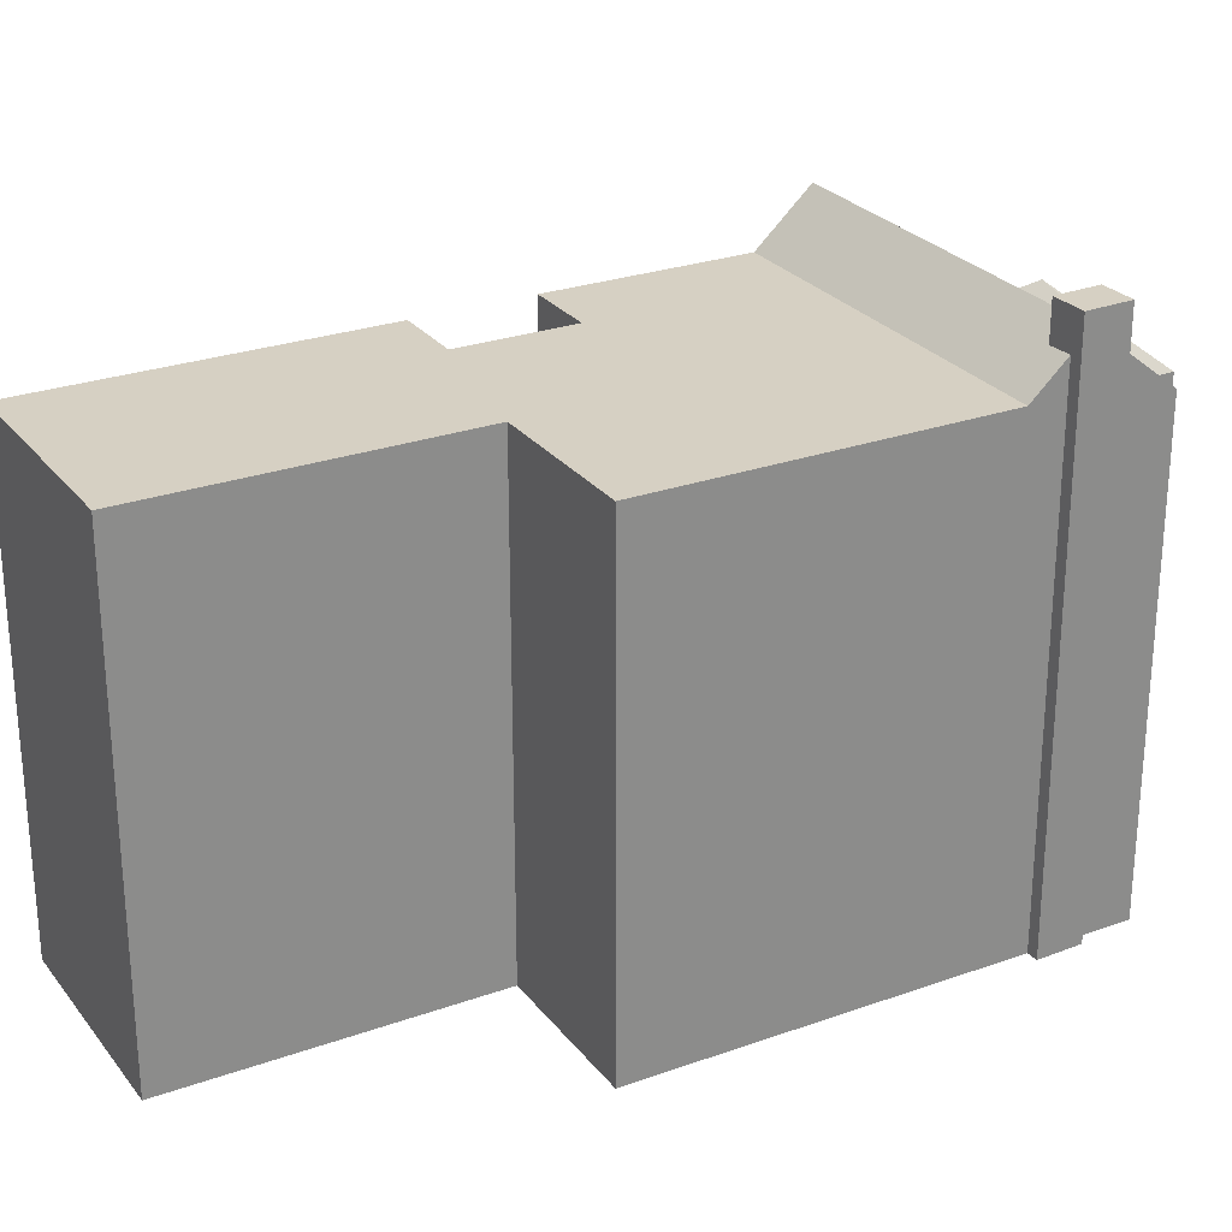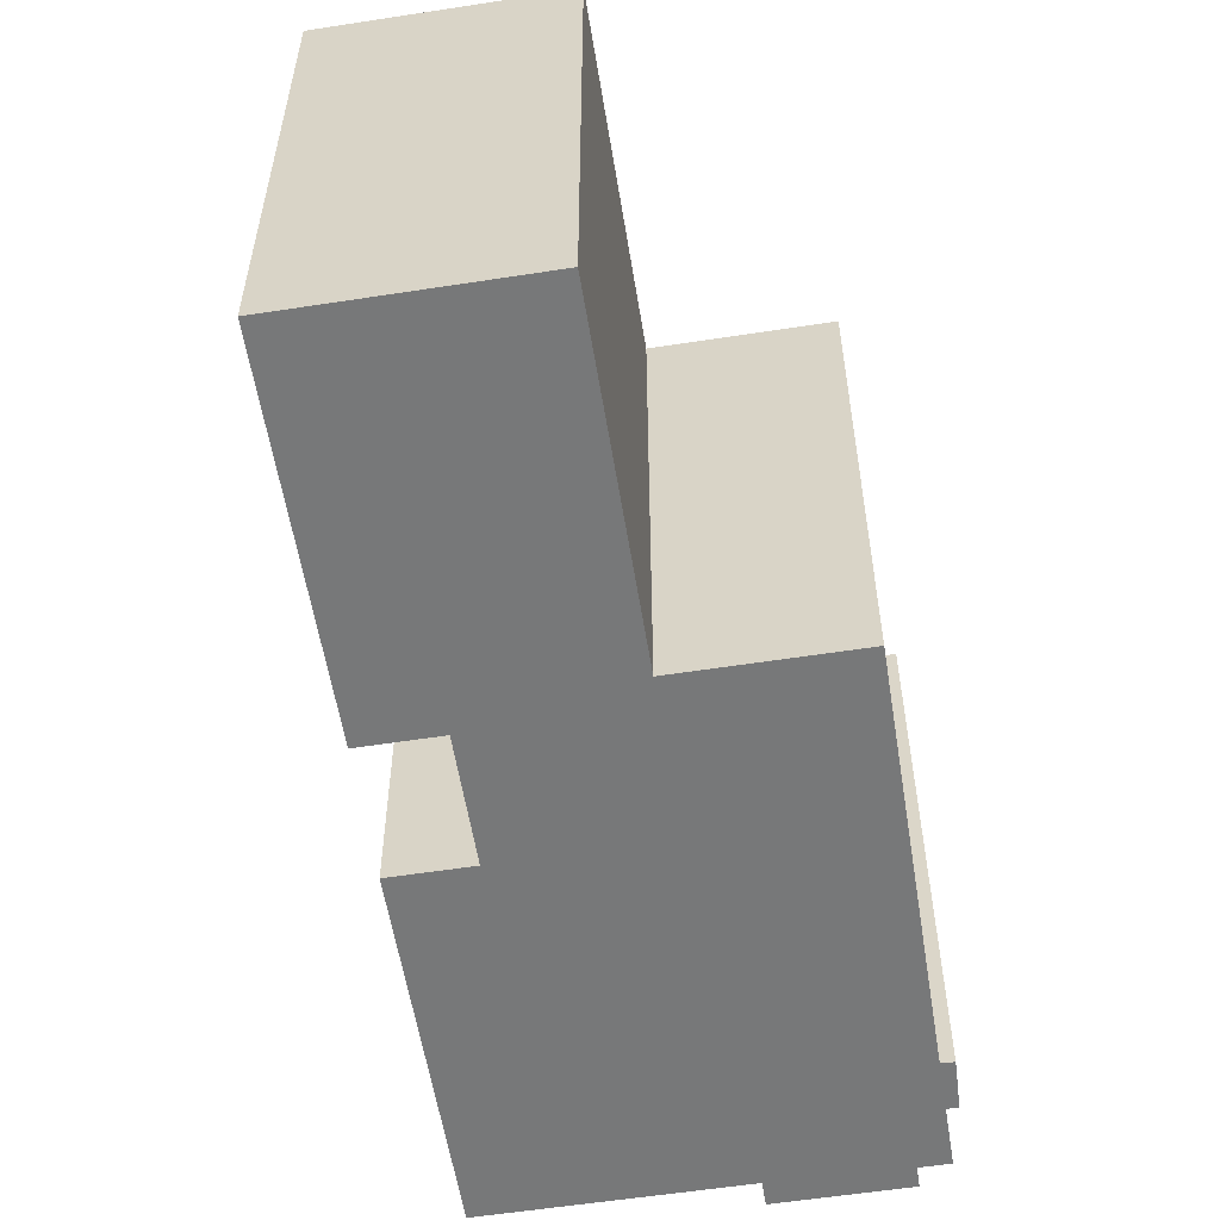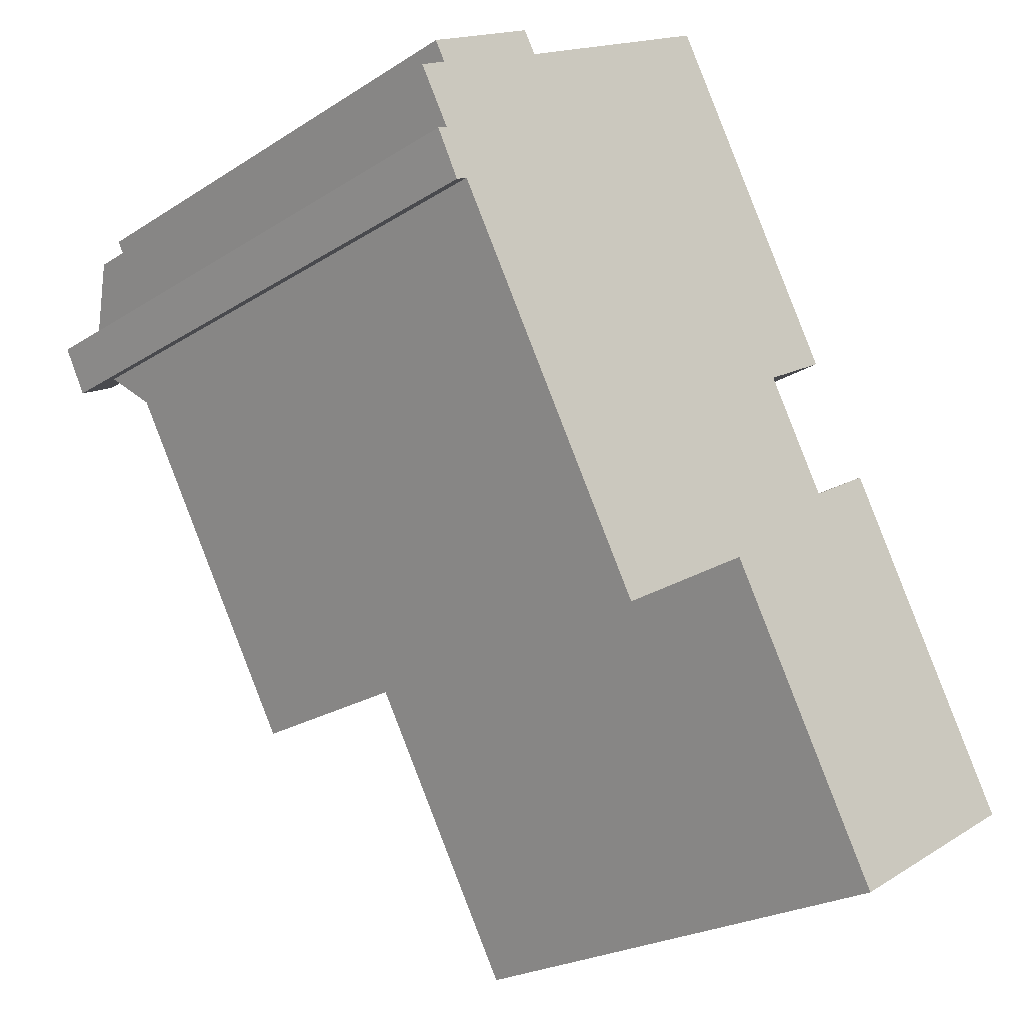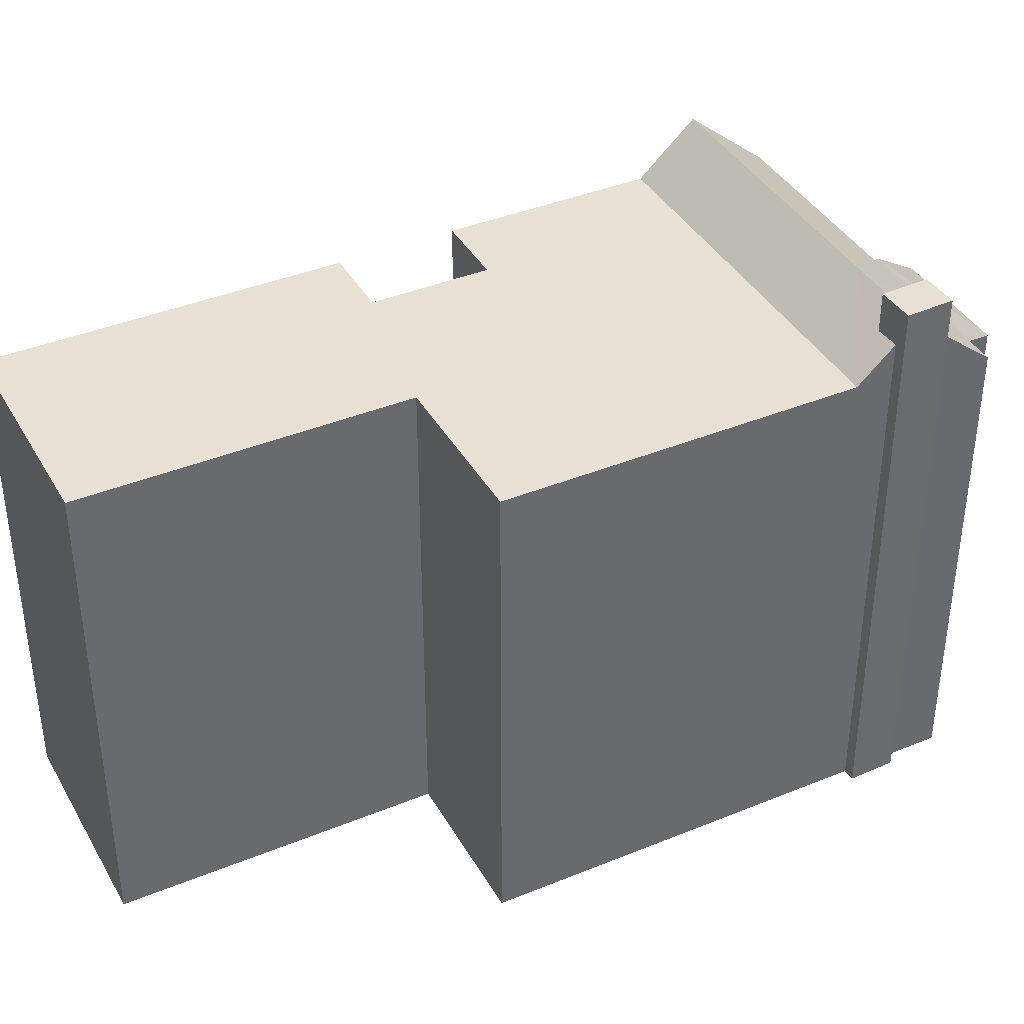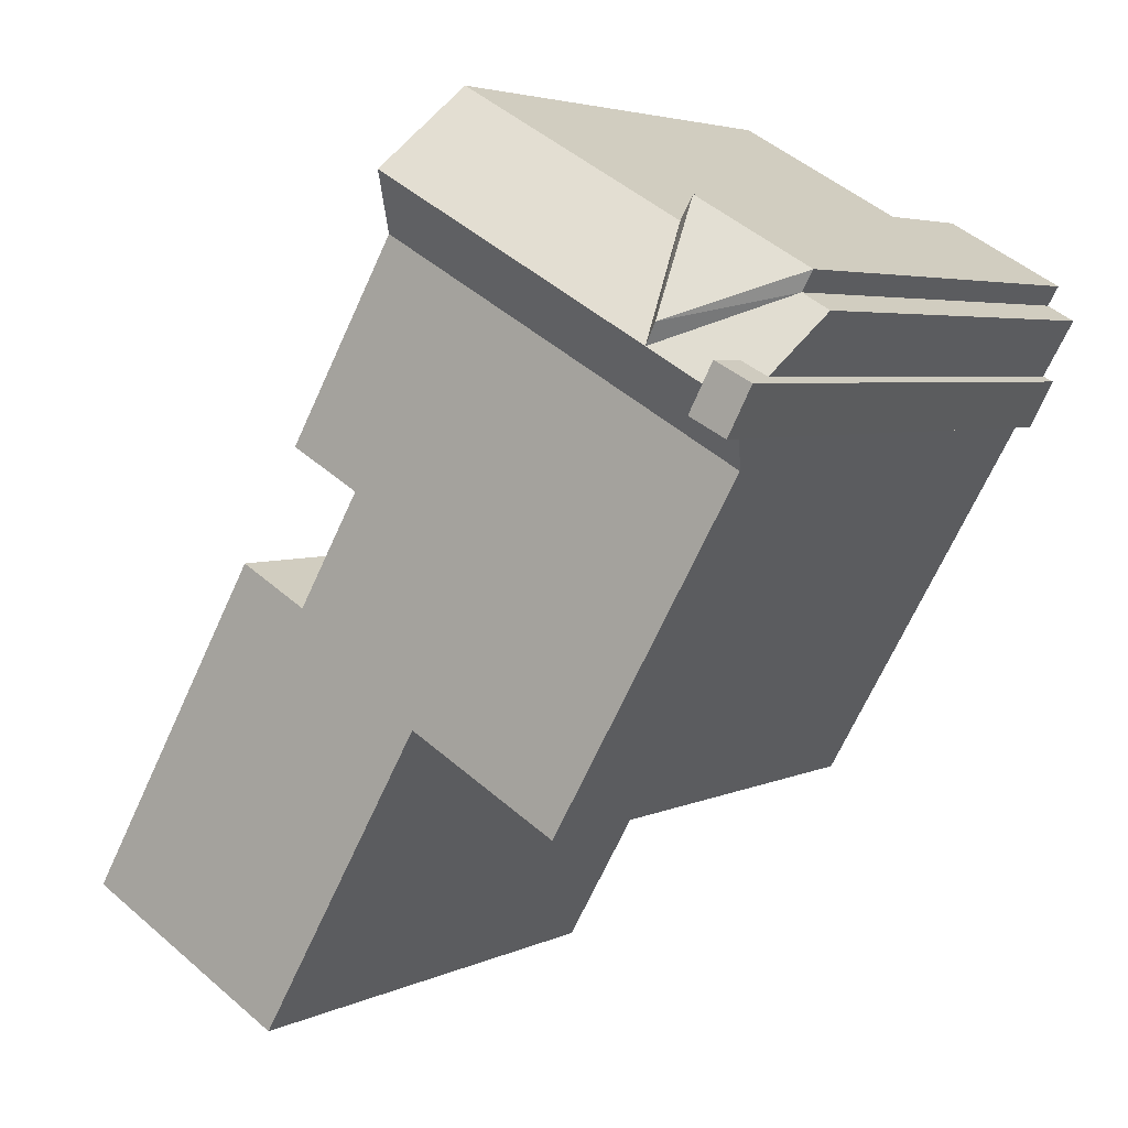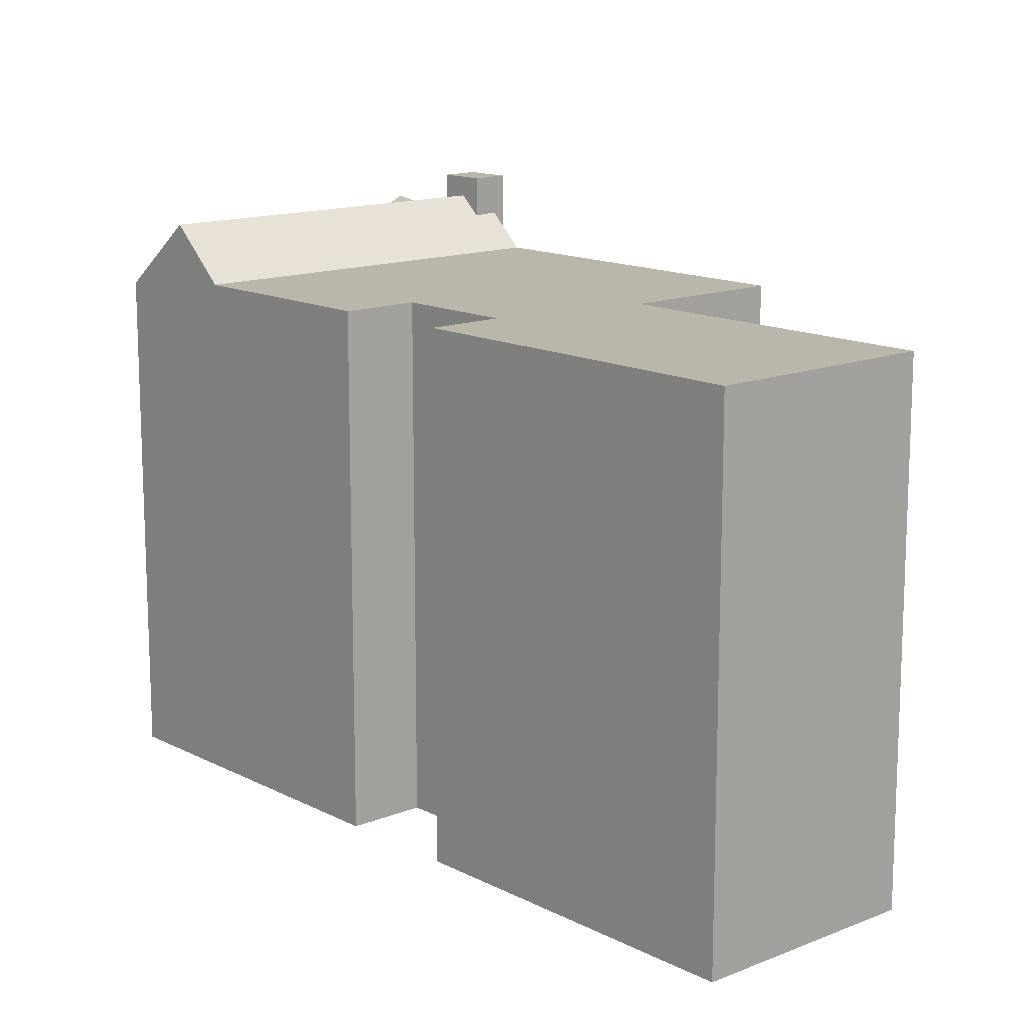
<metadata>
{"format":"obj","ext":"obj","renderer":"f3d","projection":"perspective","resolution":1024,"background":"white","views":[{"elev":26.5,"azim":-148.9,"up":"+Y"},{"elev":-57.3,"azim":159.5,"up":"+Y"},{"elev":-23.4,"azim":-43.1,"up":"+Z"},{"elev":39.3,"azim":-146.7,"up":"+Y"},{"elev":4.1,"azim":-146.9,"up":"+Z"},{"elev":14.0,"azim":108.8,"up":"+Y"}]}
</metadata>
<code>
v -7.011 7.3 2.542
v -6.713 7.3 3.247
v -6.487 7.3 2.815
v -7.55 7.3 3.489
v -6.713 7.3 3.247
v -7.011 7.3 2.542
v -7.55 7.3 3.489
v -6.992 7.3 3.78
v -6.713 7.3 3.247
v -7.55 7.3 3.489
v -7.011 7.3 2.542
v -7.263 7.3 2.41
v -7.767 7.3 3.375
v -8.21 5.303 4.648
v -7.635 5.303 4.975
v -7.55 6.351 3.489
v -7.635 5.303 4.975
v -6.996 6.368 3.778
v -7.55 6.351 3.489
v -7.635 5.303 4.975
v -6.992 6.368 3.78
v -6.996 6.368 3.778
v -6.992 6.368 3.78
v -5.343 6.841 4.027
v -6.713 6.841 3.247
v -7.635 5.303 4.975
v -5.343 6.841 4.027
v -6.992 6.368 3.78
v -7.865 5.303 5.379
v -5.409 5.303 6.776
v -5.595 6.918 4.454
v -7.635 5.303 4.975
v -5.595 6.918 4.454
v -5.343 6.841 4.027
v -7.865 5.303 5.379
v -5.595 6.918 4.454
v -7.635 5.303 4.975
v -5.595 6.918 4.454
v -5.142 5.303 6.307
v -5.343 6.841 4.027
v -5.595 6.918 4.454
v -5.409 5.303 6.776
v -5.142 5.303 6.307
v -6.591 5.633 1.804
v 2.058 5.633 1.23
v 0.691 5.633 -3.395
v -2.575 5.633 -5.254
v 3.407 5.633 -1.14
v 8.871 5.633 -7.297
v 4.369 5.633 -9.859
v 0.691 5.633 -3.395
v 1.202 5.633 6.238
v 3.564 5.633 2.087
v 2.058 5.633 1.23
v -6.591 5.633 1.804
v 1.202 5.633 6.238
v 2.058 5.633 1.23
v 3.407 5.633 -1.14
v 4.888 5.633 -0.2965
v 8.871 5.633 -7.297
v 0.691 5.633 -3.395
v 2.058 5.633 1.23
v 3.407 5.633 -1.14
v -5.343 6.841 4.027
v -5.142 5.303 6.307
v 0.5519 6.841 7.382
v -5.142 5.303 6.307
v -0.379 5.308 9.017
v 0.5519 6.841 7.382
v -6.591 5.633 1.804
v -5.343 6.841 4.027
v 1.202 5.633 6.238
v -5.343 6.841 4.027
v 0.5519 6.841 7.382
v 1.202 5.633 6.238
v -6.591 5.633 1.804
v -6.487 6.393 2.815
v -5.343 6.841 4.027
v -6.713 6.841 3.247
v -5.343 6.841 4.027
v -6.487 6.393 2.815
v -6.668 6.4 2.721
v -6.487 6.393 2.815
v -6.591 5.633 1.804
v -7.011 6.413 2.542
v -6.668 6.4 2.721
v -6.591 5.633 1.804
v -7.767 7.3 3.375
v -7.55 6.351 3.489
v -7.55 7.3 3.489
v -7.767 -5.76 3.375
v -7.55 -5.76 3.489
v -7.55 6.351 3.489
v -7.767 7.3 3.375
v -6.996 6.368 3.778
v -6.992 6.368 3.78
v -6.992 7.3 3.78
v -7.55 7.3 3.489
v -7.55 6.351 3.489
v -6.996 6.368 3.778
v -7.55 7.3 3.489
v -6.996 6.368 3.778
v -6.992 7.3 3.78
v -6.992 7.3 3.78
v -6.713 6.841 3.247
v -6.713 7.3 3.247
v -6.992 7.3 3.78
v -6.992 6.368 3.78
v -6.713 6.841 3.247
v -6.713 6.841 3.247
v -6.487 6.393 2.815
v -6.487 7.3 2.815
v -6.713 7.3 3.247
v -7.011 7.3 2.542
v -6.668 6.4 2.721
v -7.011 6.413 2.542
v -6.668 6.4 2.721
v -6.487 7.3 2.815
v -6.487 6.393 2.815
v -7.011 7.3 2.542
v -6.487 7.3 2.815
v -6.668 6.4 2.721
v -7.263 7.3 2.41
v -7.011 6.413 2.542
v -7.011 -5.76 2.542
v -7.263 -5.76 2.41
v -7.263 7.3 2.41
v -7.011 7.3 2.542
v -7.011 6.413 2.542
v -7.767 7.3 3.375
v -7.263 7.3 2.41
v -7.263 -5.76 2.41
v -7.767 -5.76 3.375
v -8.21 -5.76 4.648
v -7.635 -5.76 4.975
v -7.635 5.303 4.975
v -8.21 5.303 4.648
v -8.21 5.303 4.648
v -7.88 -5.76 4.069
v -8.21 -5.76 4.648
v -7.88 -5.76 4.069
v -7.55 6.351 3.489
v -7.55 -5.76 3.489
v -8.21 5.303 4.648
v -7.55 6.351 3.489
v -7.88 -5.76 4.069
v -7.865 -5.76 5.379
v -5.409 -5.76 6.776
v -5.409 5.303 6.776
v -7.865 5.303 5.379
v -7.865 5.303 5.379
v -7.635 5.303 4.975
v -7.635 -5.76 4.975
v -7.865 -5.76 5.379
v -5.409 -5.76 6.776
v -5.142 -5.76 6.307
v -5.142 5.303 6.307
v -5.409 5.303 6.776
v 1.202 -5.76 6.238
v 3.564 -5.76 2.087
v 3.564 5.633 2.087
v 1.202 5.633 6.238
v 0.08643 -5.76 8.2
v 0.5519 -5.76 7.382
v 0.5519 6.841 7.382
v -0.379 5.308 9.017
v -0.379 -5.76 9.017
v 0.08643 -5.76 8.2
v -0.379 5.308 9.017
v 0.08643 -5.76 8.2
v 0.5519 6.841 7.382
v 0.5519 -5.76 7.382
v 1.202 -5.76 6.238
v 1.202 5.633 6.238
v 0.5519 6.841 7.382
v 2.058 5.633 1.23
v 2.811 -5.76 1.659
v 2.058 -5.76 1.23
v 2.811 -5.76 1.659
v 3.564 5.633 2.087
v 3.564 -5.76 2.087
v 2.058 5.633 1.23
v 3.564 5.633 2.087
v 2.811 -5.76 1.659
v 2.058 -5.76 1.23
v 3.407 -5.76 -1.14
v 3.407 5.633 -1.14
v 2.058 5.633 1.23
v 3.407 -5.76 -1.14
v 4.888 -5.76 -0.2965
v 4.888 5.633 -0.2965
v 3.407 5.633 -1.14
v 4.888 -5.76 -0.2965
v 8.871 -5.76 -7.297
v 8.871 5.633 -7.297
v 4.888 5.633 -0.2965
v 4.369 5.633 -9.859
v 8.871 5.633 -7.297
v 8.871 -5.76 -7.297
v 4.369 -5.76 -9.859
v 0.691 5.633 -3.395
v 4.369 5.633 -9.859
v 4.369 -5.76 -9.859
v 0.691 -5.76 -3.395
v -2.575 5.633 -5.254
v -0.942 -5.76 -4.324
v -2.575 -5.76 -5.254
v -0.942 -5.76 -4.324
v 0.691 5.633 -3.395
v 0.691 -5.76 -3.395
v -2.575 5.633 -5.254
v 0.691 5.633 -3.395
v -0.942 -5.76 -4.324
v -6.591 5.633 1.804
v -2.575 5.633 -5.254
v -2.575 -5.76 -5.254
v -6.591 -5.76 1.804
v -7.011 6.413 2.542
v -6.591 5.633 1.804
v -6.591 -5.76 1.804
v -7.011 -5.76 2.542
v -2.761 -5.76 7.662
v -0.379 -5.76 9.017
v -0.379 5.308 9.017
v -5.142 5.303 6.307
v -5.142 -5.76 6.307
v -2.761 -5.76 7.662
v -5.142 5.303 6.307
v -2.761 -5.76 7.662
v -0.379 5.308 9.017
v -7.635 -5.76 4.975
v -8.21 -5.76 4.648
v -7.88 -5.76 4.069
v -7.55 -5.76 3.489
v -7.767 -5.76 3.375
v -7.263 -5.76 2.41
v -7.011 -5.76 2.542
v -6.591 -5.76 1.804
v -2.575 -5.76 -5.254
v -0.942 -5.76 -4.324
v 0.691 -5.76 -3.395
v 4.369 -5.76 -9.859
v 8.871 -5.76 -7.297
v 4.888 -5.76 -0.2965
v 3.407 -5.76 -1.14
v 2.058 -5.76 1.23
v 2.811 -5.76 1.659
v 3.564 -5.76 2.087
v 1.202 -5.76 6.238
v 0.5519 -5.76 7.382
v 0.08643 -5.76 8.2
v -0.379 -5.76 9.017
v -2.761 -5.76 7.662
v -5.142 -5.76 6.307
v -5.409 -5.76 6.776
v -7.865 -5.76 5.379
g CDNNDG01_0000040
f 1 2 3
f 4 5 6
f 7 8 9
f 10 11 12
f 13 10 12
f 14 15 16
f 17 18 19
f 20 21 22
f 23 24 25
f 26 27 28
f 29 30 31
f 32 33 34
f 35 36 37
f 38 39 40
f 41 42 43
f 44 46 47
f 44 45 46
f 51 48 50
f 50 48 49
f 52 53 54
f 55 56 57
f 58 59 60
f 61 62 63
f 64 65 66
f 67 68 69
f 70 71 72
f 73 74 75
f 76 77 78
f 79 80 81
f 82 83 84
f 85 86 87
f 88 89 90
f 93 94 91
f 93 91 92
f 95 96 97
f 98 99 100
f 101 102 103
f 104 105 106
f 107 108 109
f 110 112 113
f 110 111 112
f 114 115 116
f 117 118 119
f 120 121 122
f 124 125 126
f 123 124 126
f 127 128 129
f 130 132 133
f 130 131 132
f 137 134 136
f 136 134 135
f 138 139 140
f 141 142 143
f 144 145 146
f 147 149 150
f 149 147 148
f 151 152 153
f 154 151 153
f 156 157 155
f 155 157 158
f 160 161 159
f 159 161 162
f 163 164 165
f 166 167 168
f 169 170 171
f 172 174 175
f 172 173 174
f 176 177 178
f 179 180 181
f 182 183 184
f 186 187 188
f 185 186 188
f 189 191 192
f 191 189 190
f 193 195 196
f 193 194 195
f 198 199 197
f 197 199 200
f 204 201 203
f 203 201 202
f 205 206 207
f 208 209 210
f 211 212 213
f 217 214 216
f 216 214 215
f 219 220 221
f 218 219 221
f 222 223 224
f 225 226 227
f 228 229 230
f 231 232 233
f 245 246 241
f 256 231 255
f 234 235 236
f 255 231 254
f 233 234 231
f 234 236 237
f 254 237 238
f 249 254 246
f 237 254 234
f 253 251 252
f 238 239 240
f 240 241 246
f 245 243 244
f 254 231 234
f 251 253 250
f 243 245 242
f 246 247 249
f 238 246 254
f 240 246 238
f 245 241 242
f 254 249 253
f 247 248 249
f 249 250 253

</code>
